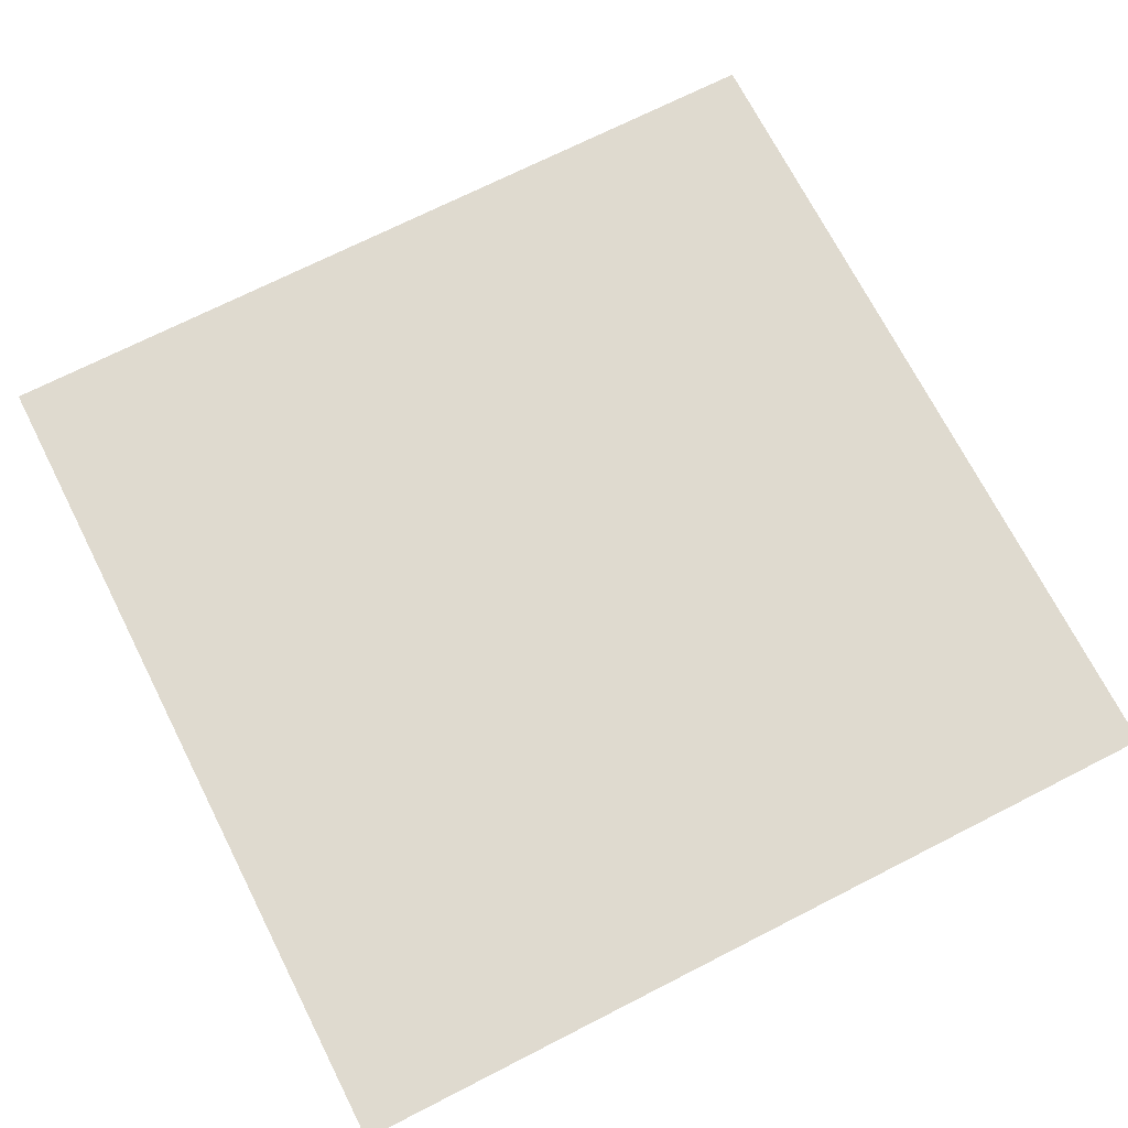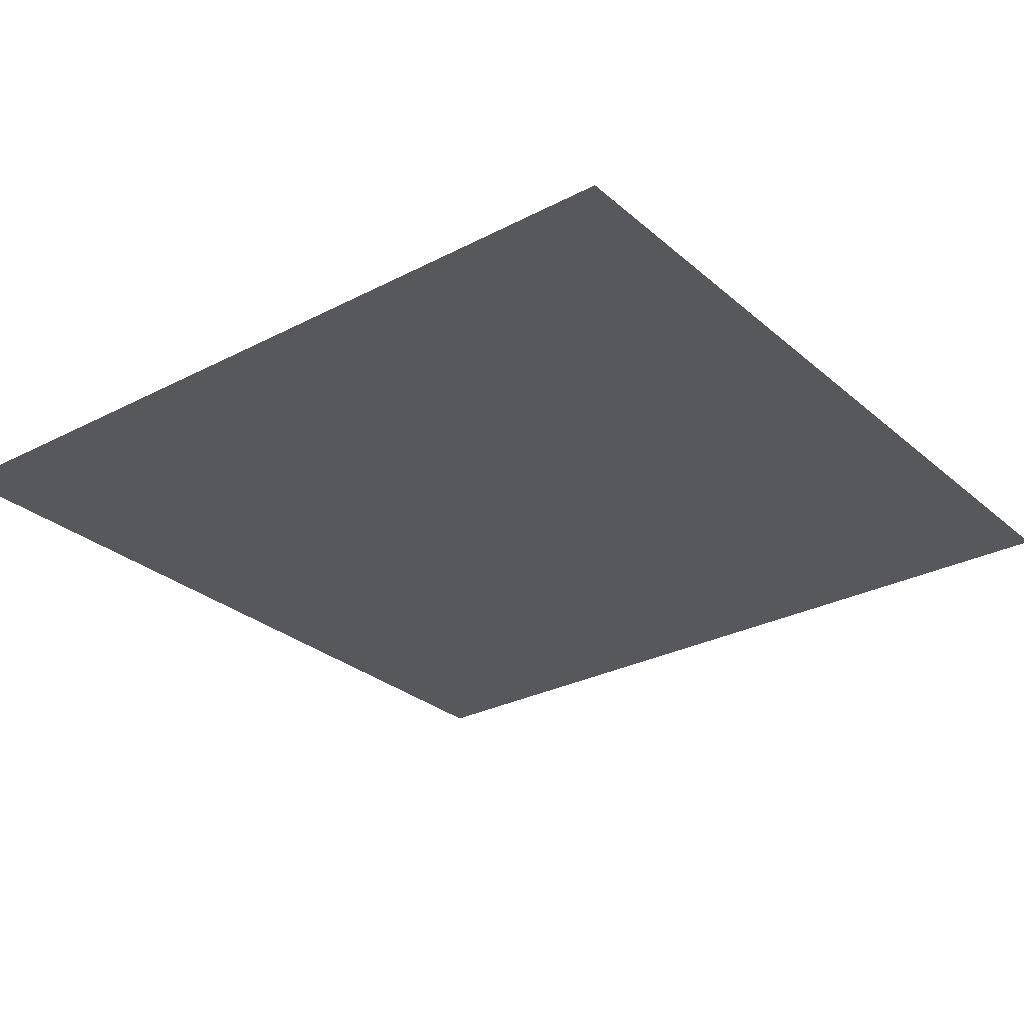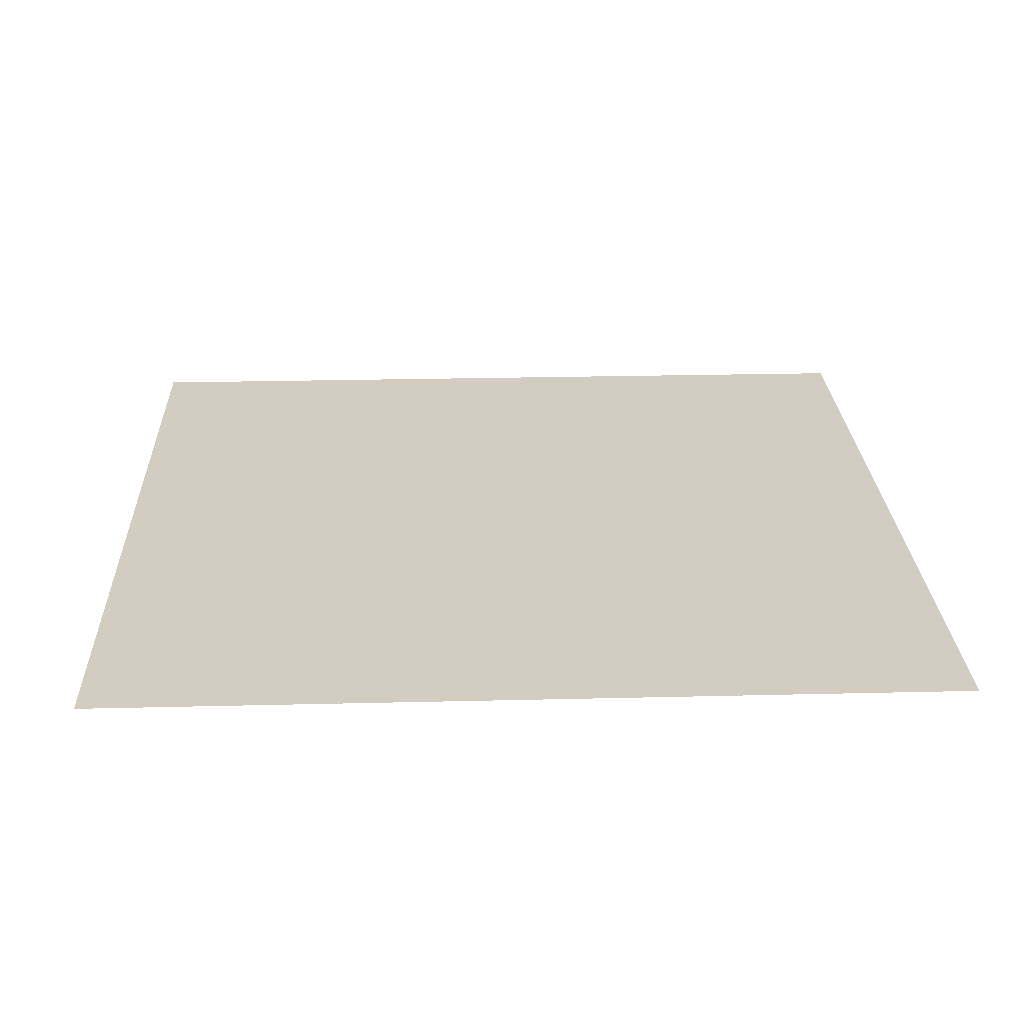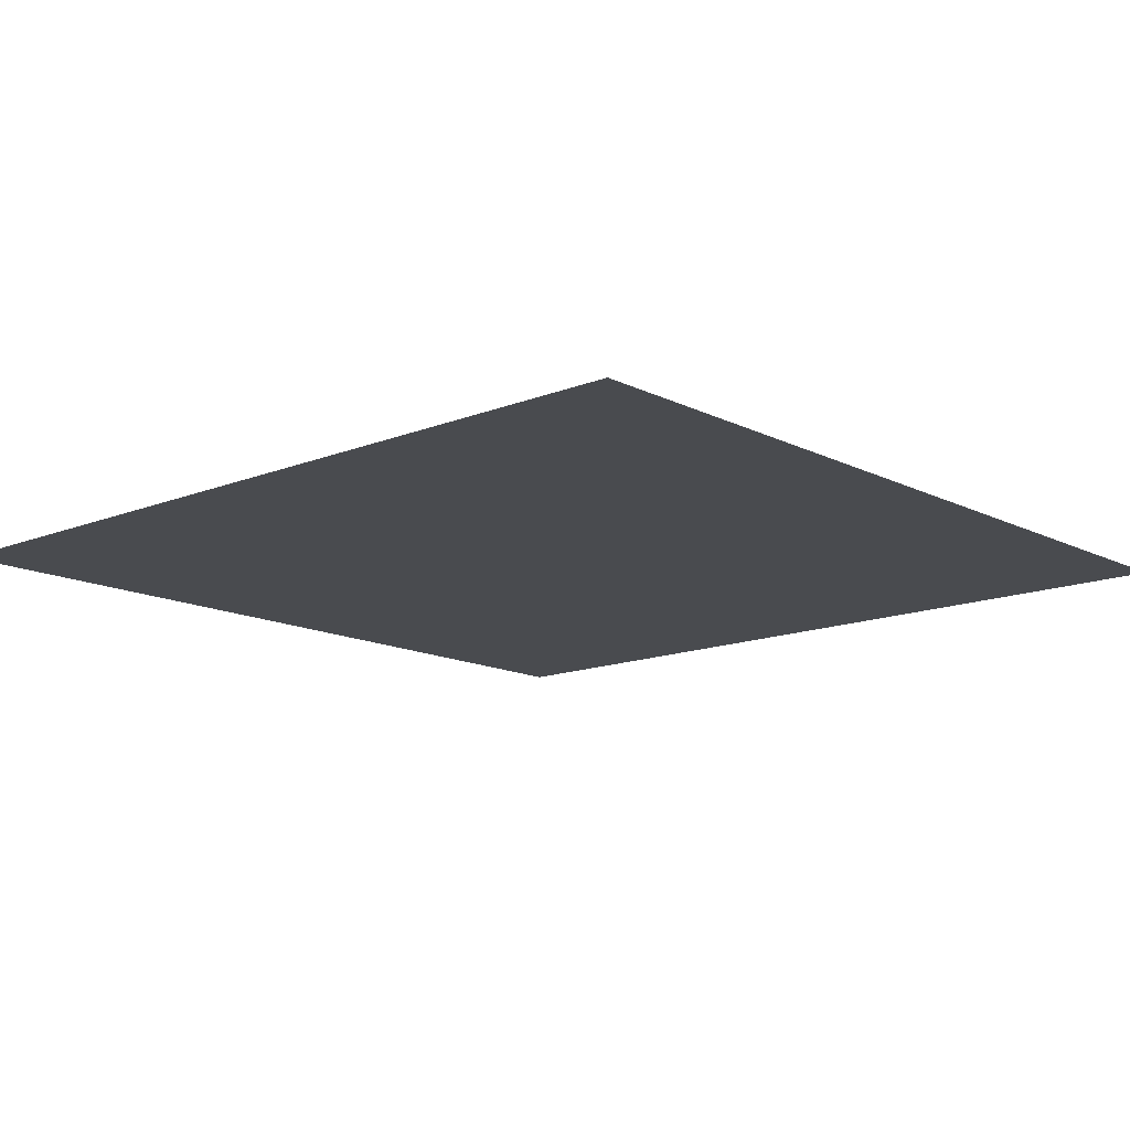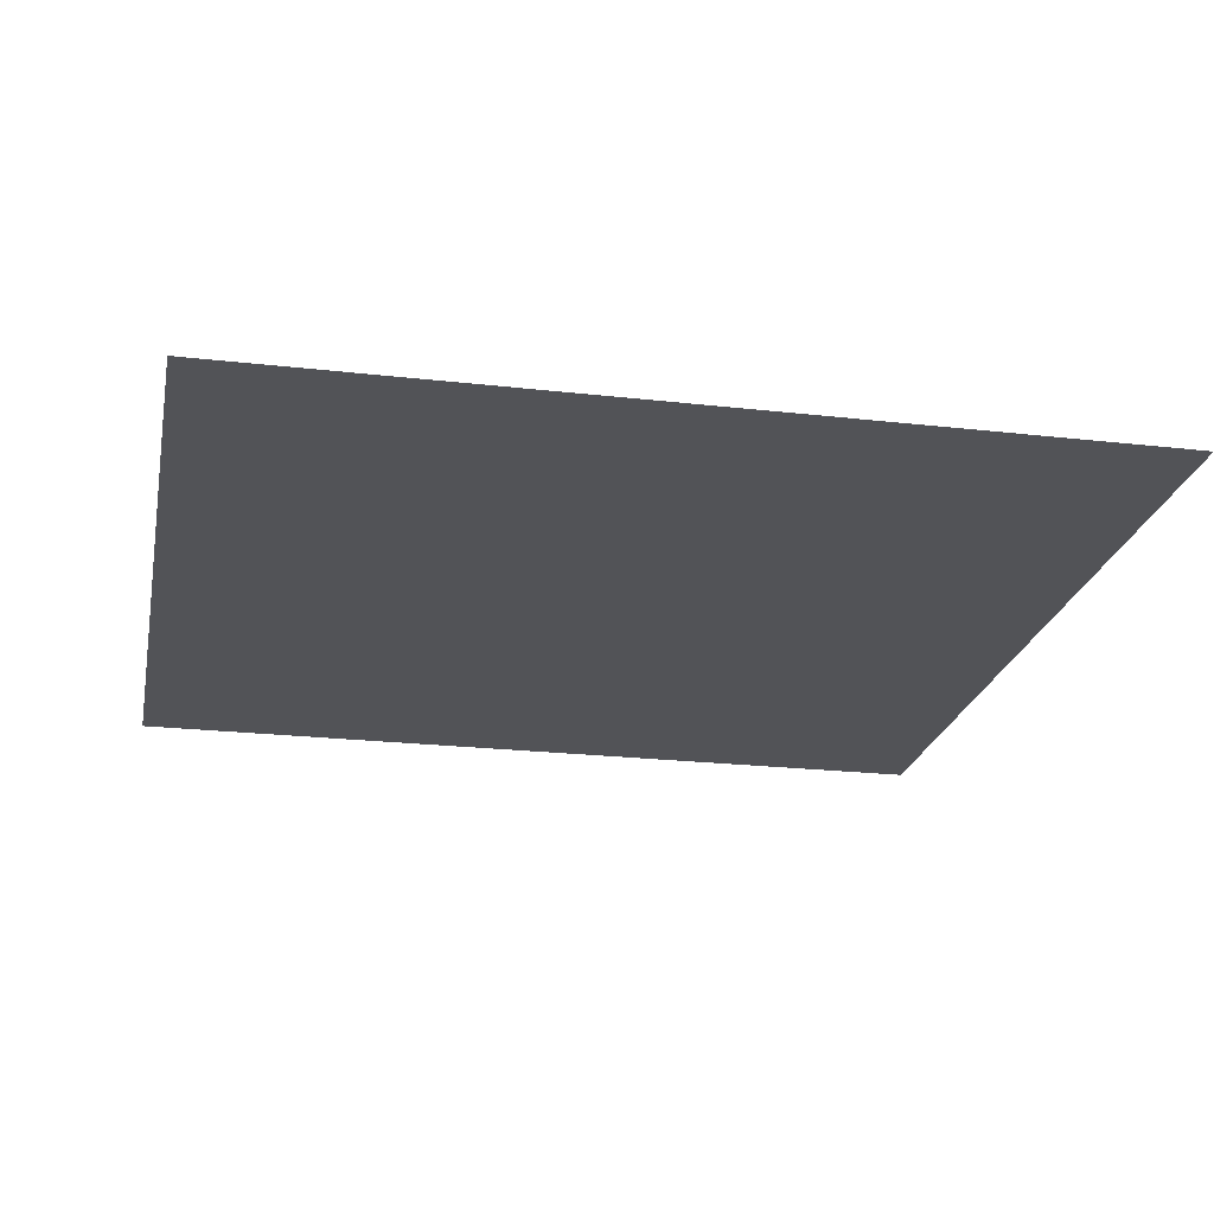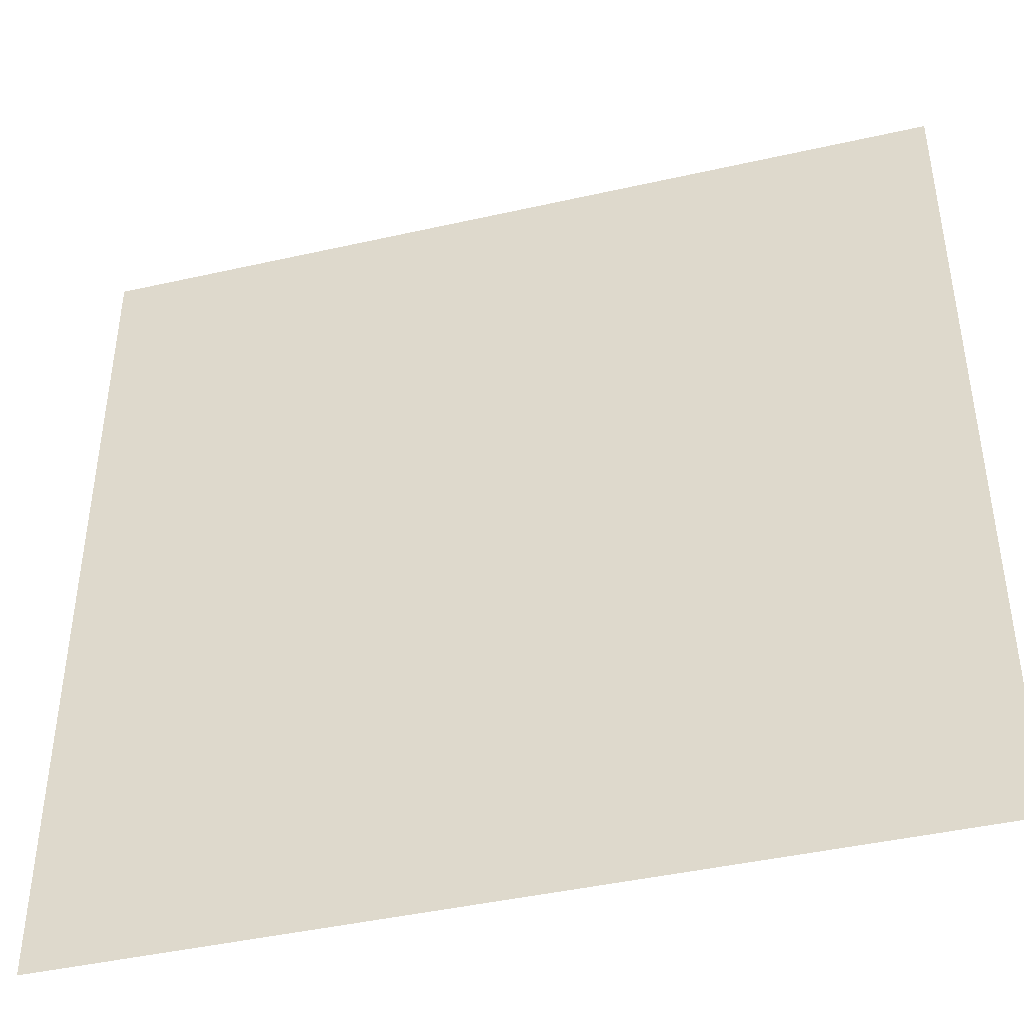
<metadata>
{"format":"obj","ext":"obj","renderer":"f3d","projection":"perspective","resolution":1024,"background":"white","views":[{"elev":70.9,"azim":-117.0,"up":"+Z"},{"elev":-28.5,"azim":-141.9,"up":"+Z"},{"elev":24.5,"azim":177.7,"up":"+Z"},{"elev":-13.8,"azim":-138.1,"up":"+Z"},{"elev":-22.5,"azim":78.8,"up":"+Z"},{"elev":-43.4,"azim":15.0,"up":"+Y"}]}
</metadata>
<code>
v 0 -1 0
v -1 -1 0
v -1 0 0
v 0 0 0
g SecondLevel_mesh_tile_0125
f 1 2 3 4

</code>
